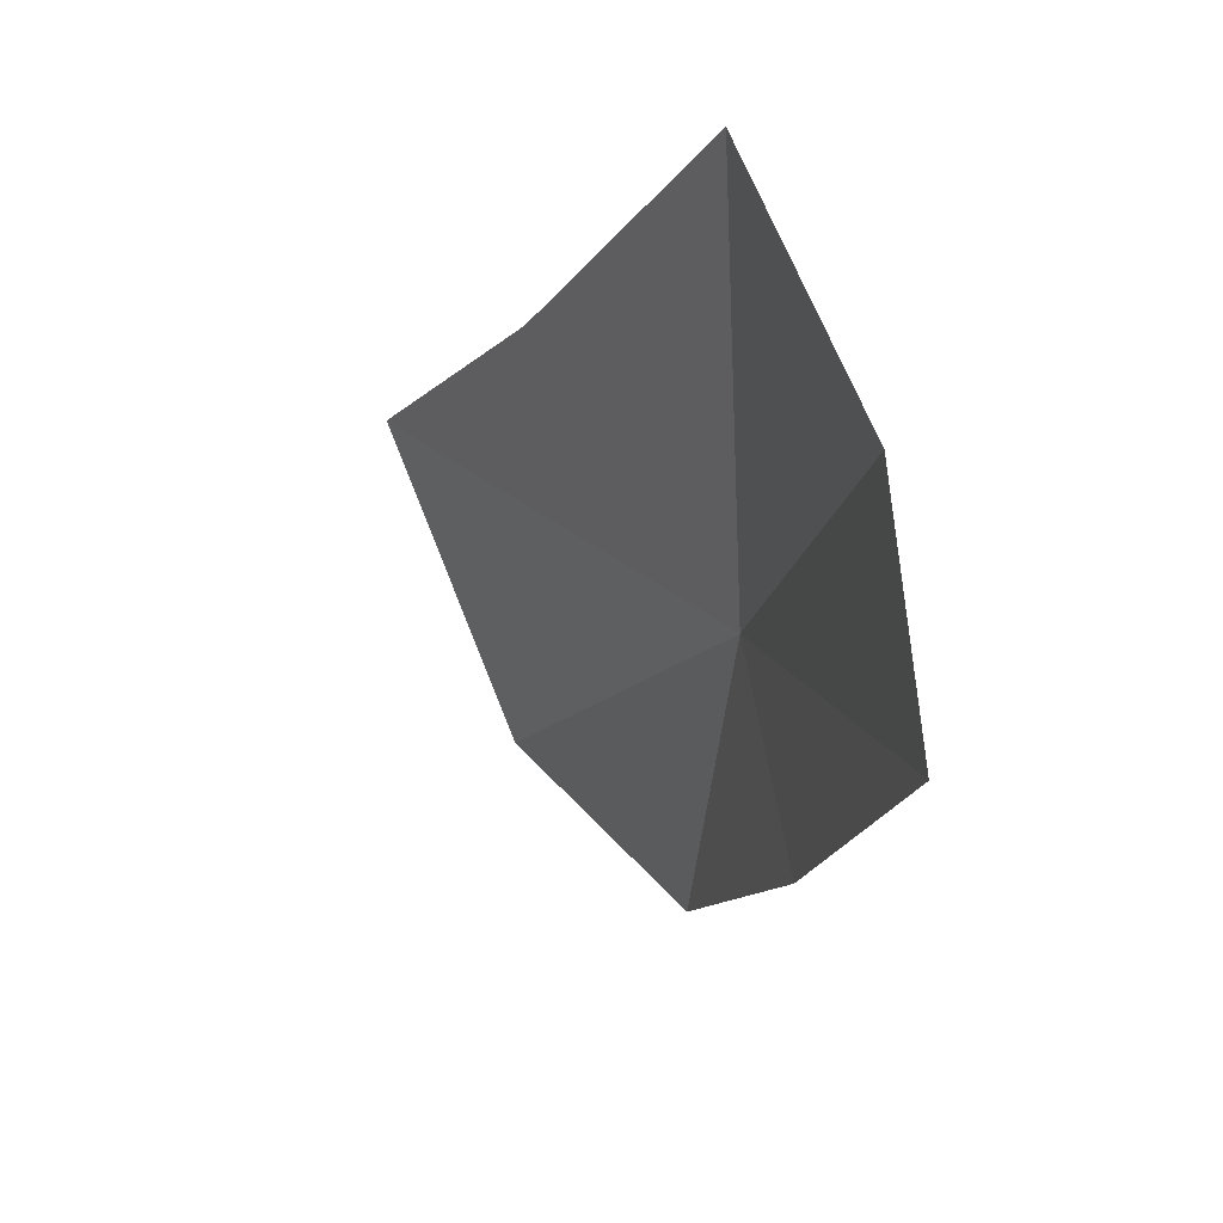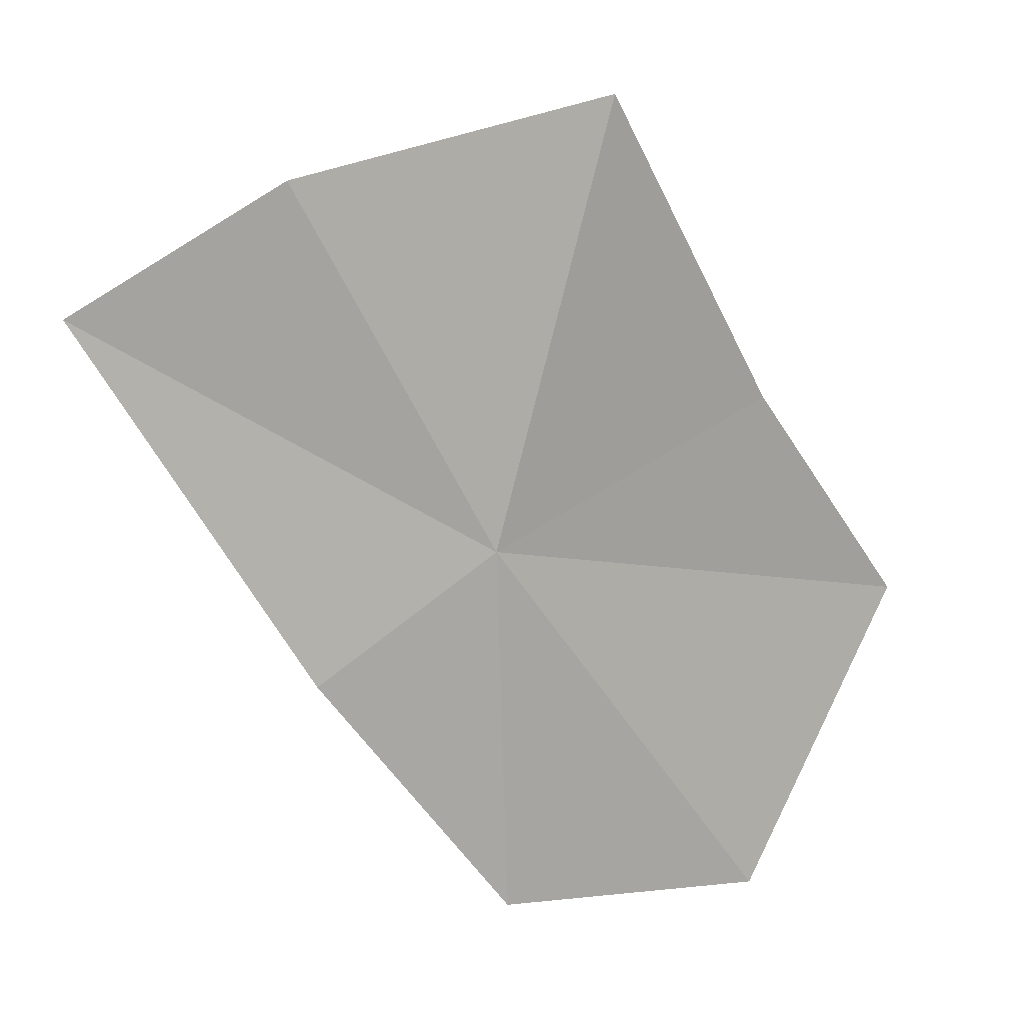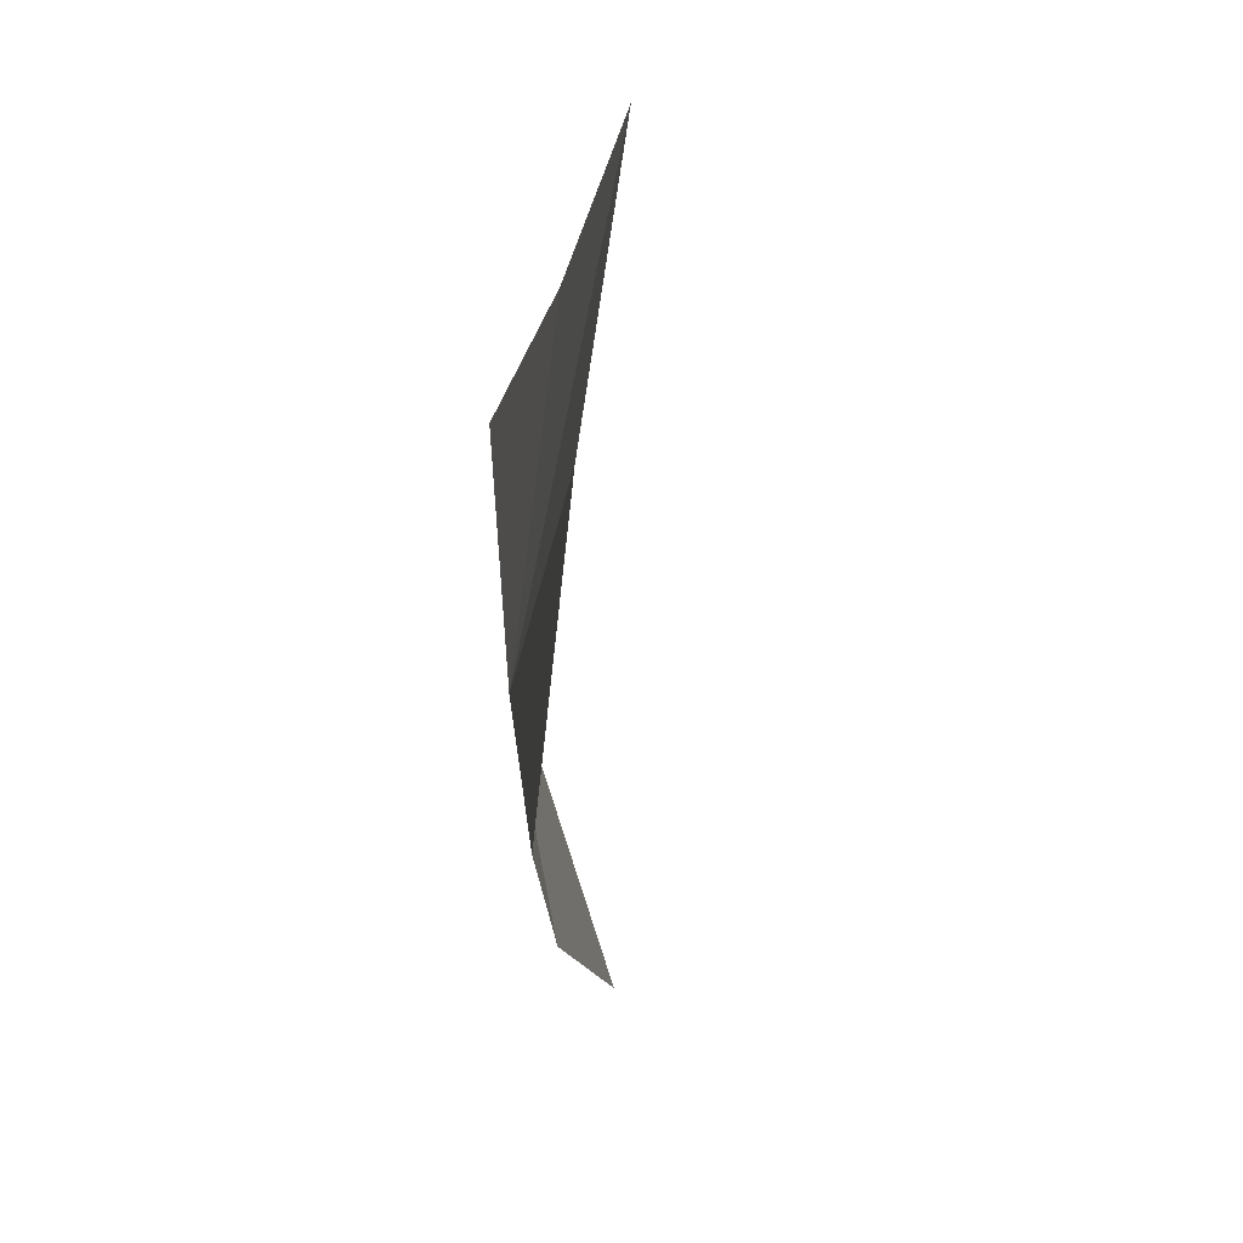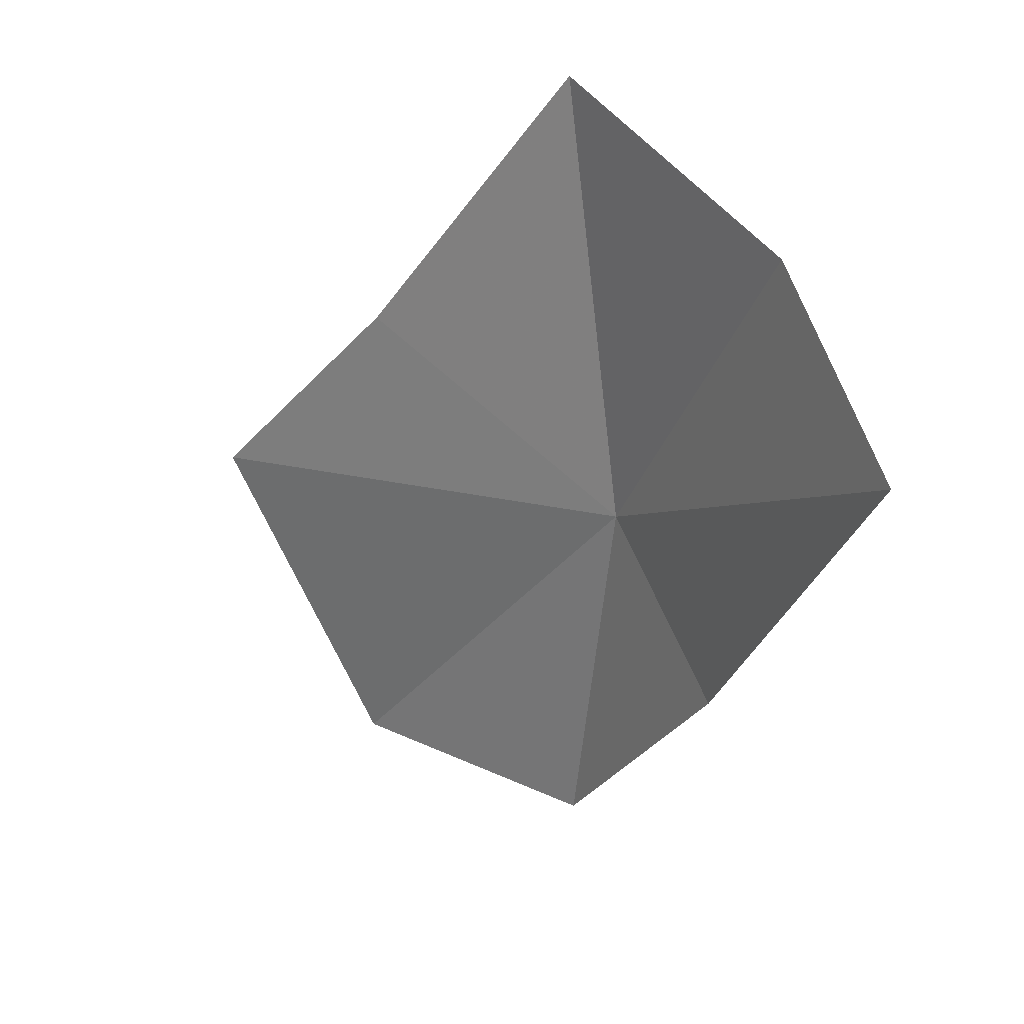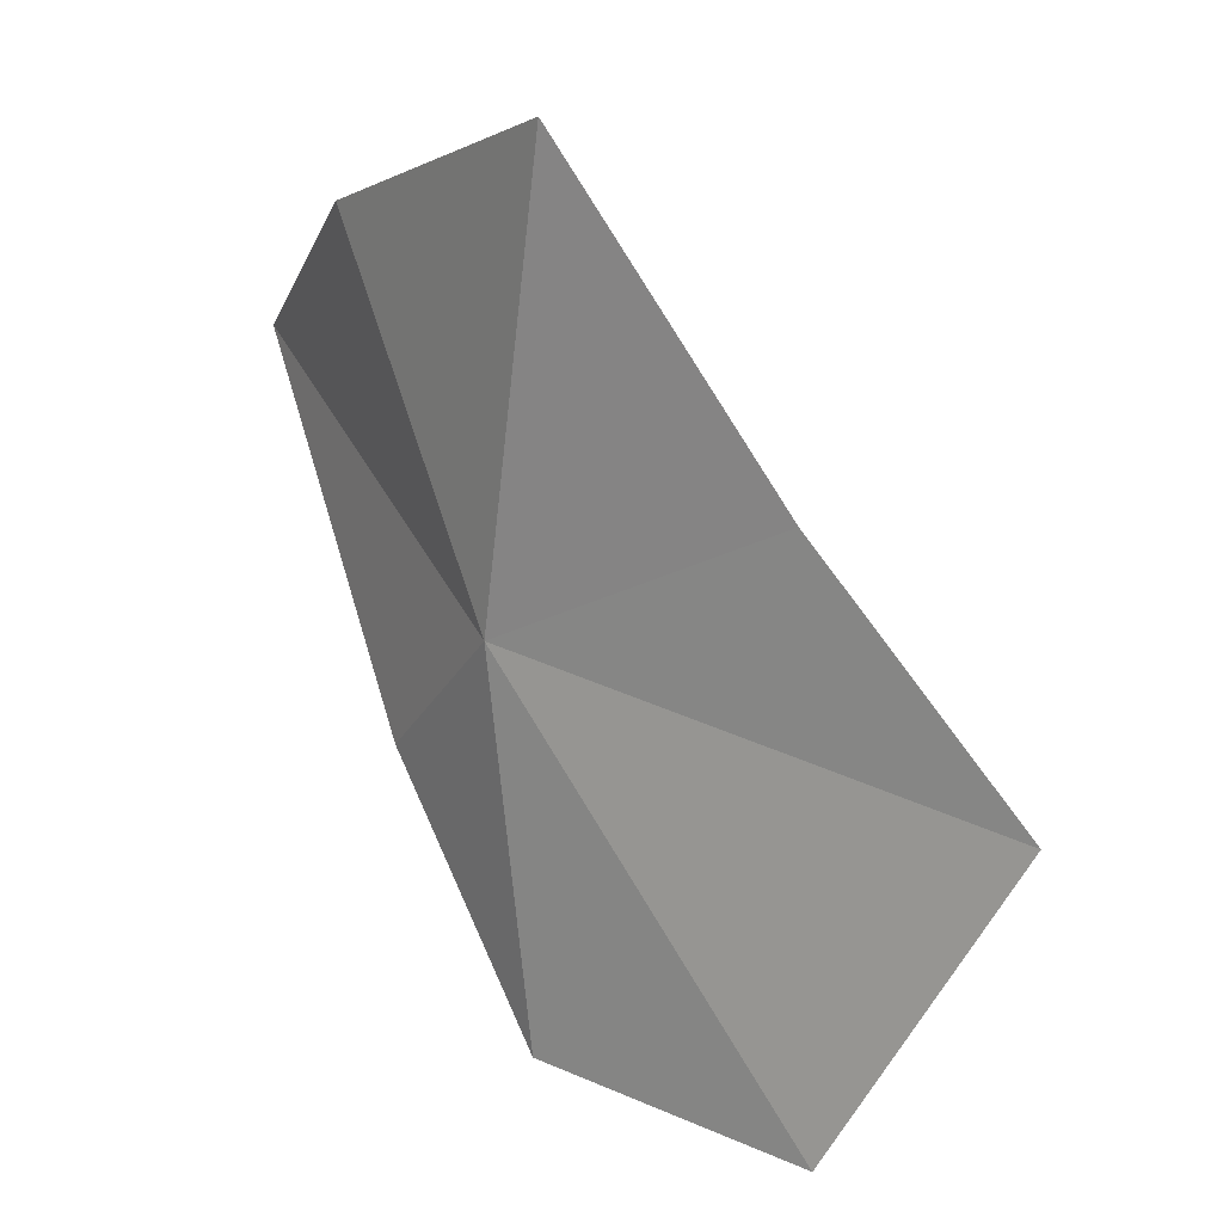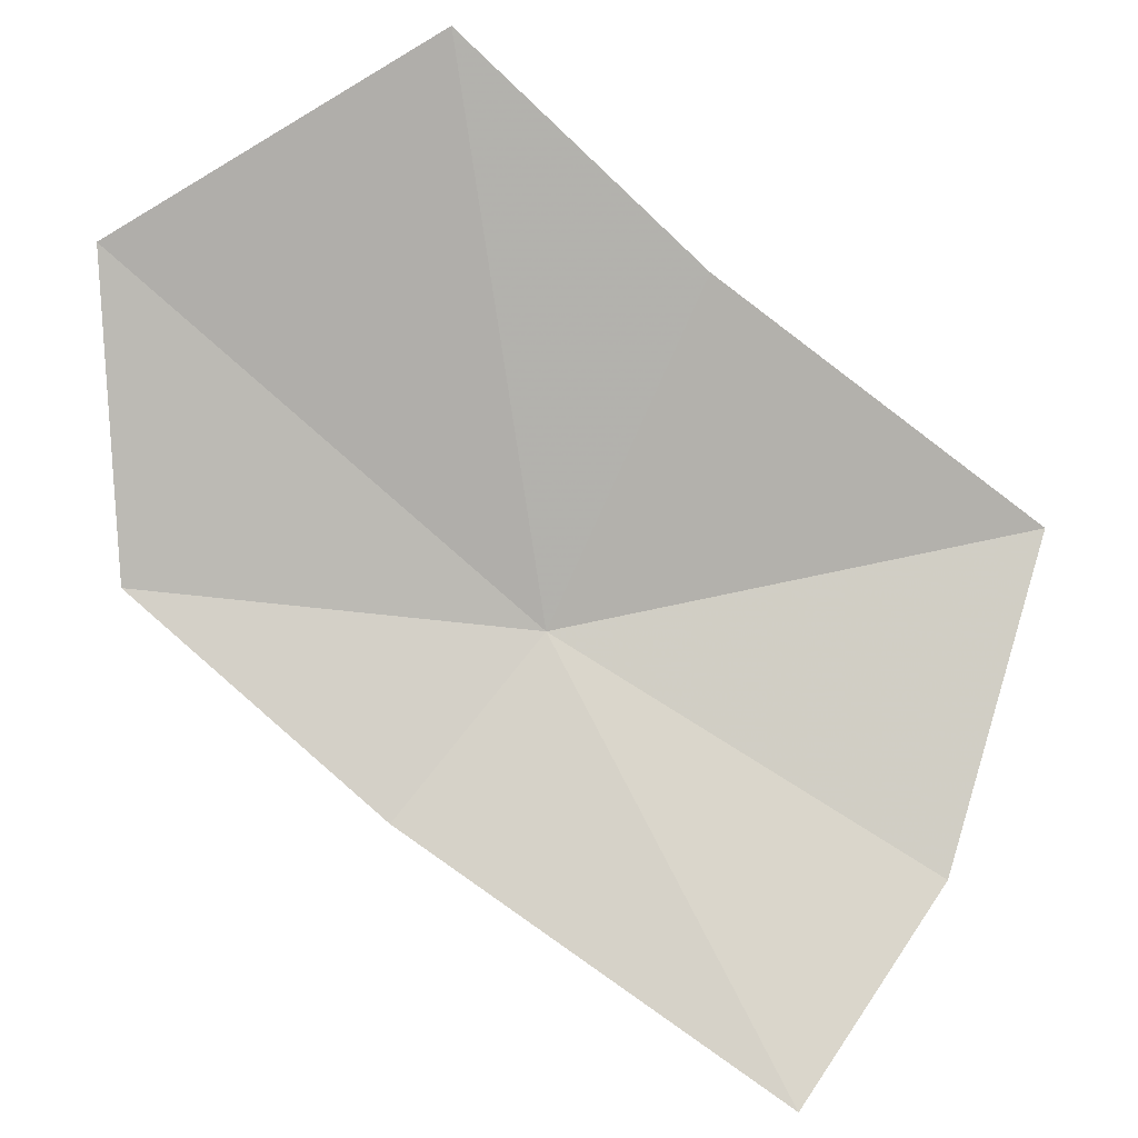
<metadata>
{"format":"obj","ext":"obj","renderer":"f3d","projection":"perspective","resolution":1024,"background":"white","views":[{"elev":43.3,"azim":-81.9,"up":"+Z"},{"elev":9.9,"azim":12.9,"up":"+Z"},{"elev":-69.8,"azim":126.3,"up":"+Z"},{"elev":30.8,"azim":-98.2,"up":"+Z"},{"elev":11.4,"azim":82.3,"up":"+Z"},{"elev":54.5,"azim":-87.3,"up":"+Y"}]}
</metadata>
<code>
v 0.3591 -0.4563 -0.2617
v 0.3792 -0.4495 -0.1795
v 0.3272 -0.4772 -0.1942
v 0.4023 -0.4148 -0.237
v 0.2895 -0.4872 -0.218
v 0.3287 -0.4689 -0.2856
v 0.4251 -0.3843 -0.2796
v 0.3595 -0.449 -0.3313
v 0.4008 -0.4111 -0.3361
f 1 2 3
f 1 4 2
f 1 5 6
f 1 3 5
f 1 7 4
f 1 6 8
f 1 9 7
f 1 8 9

</code>
